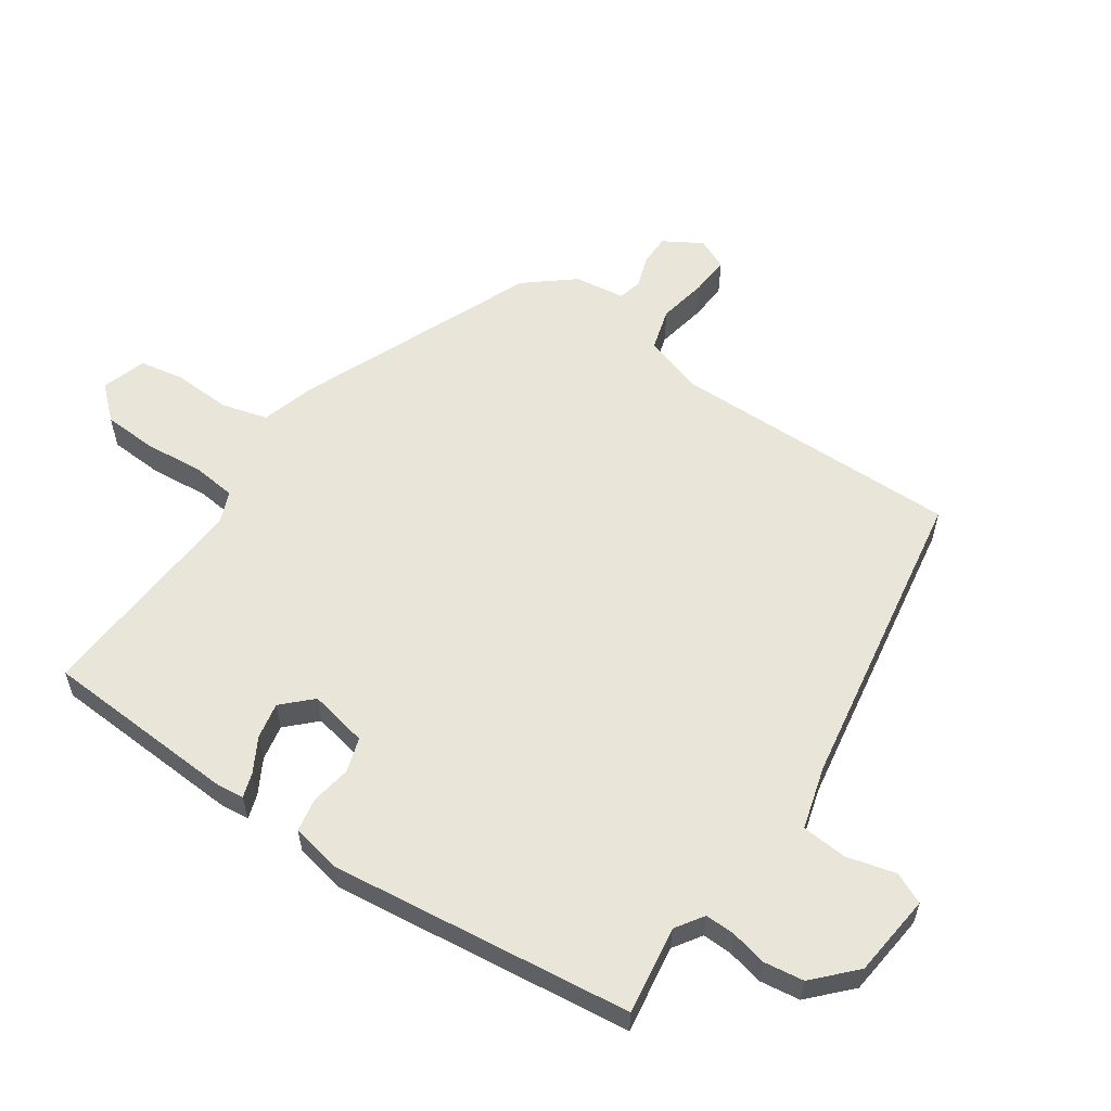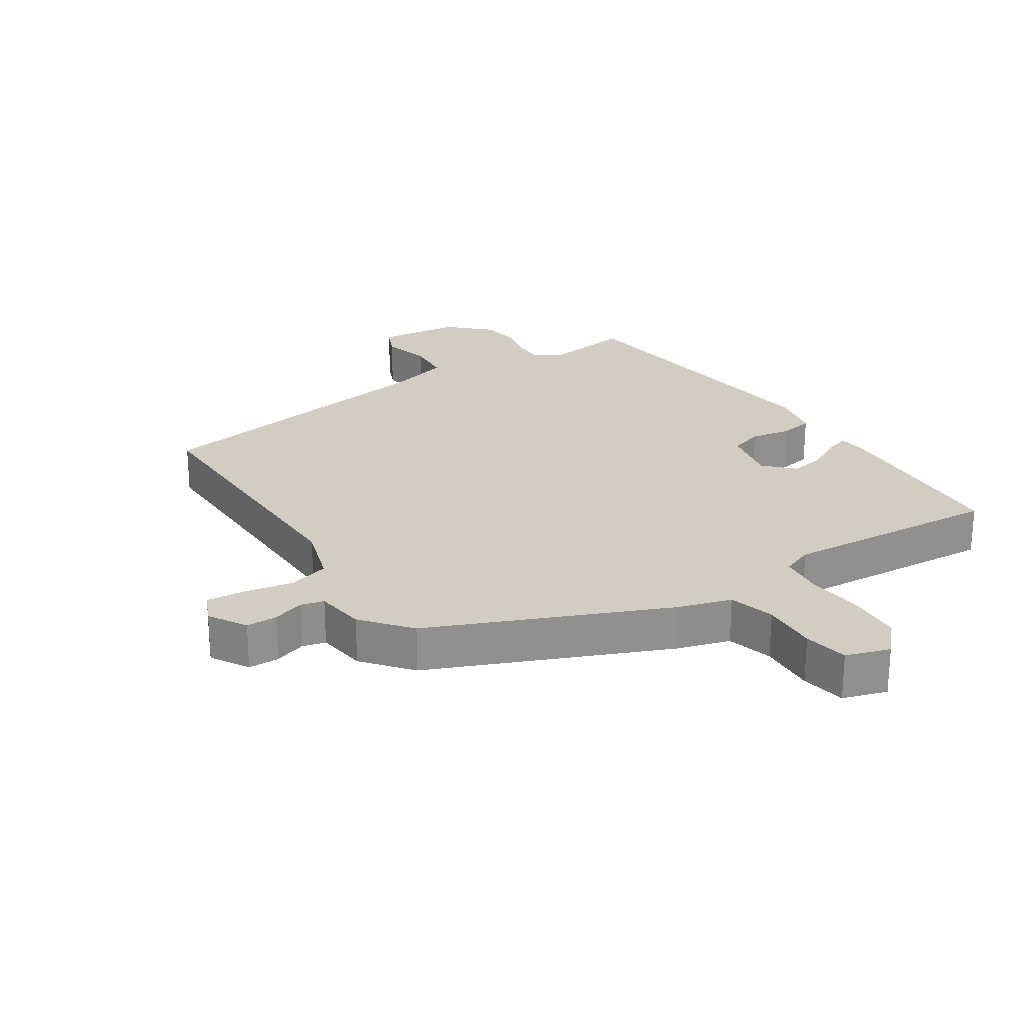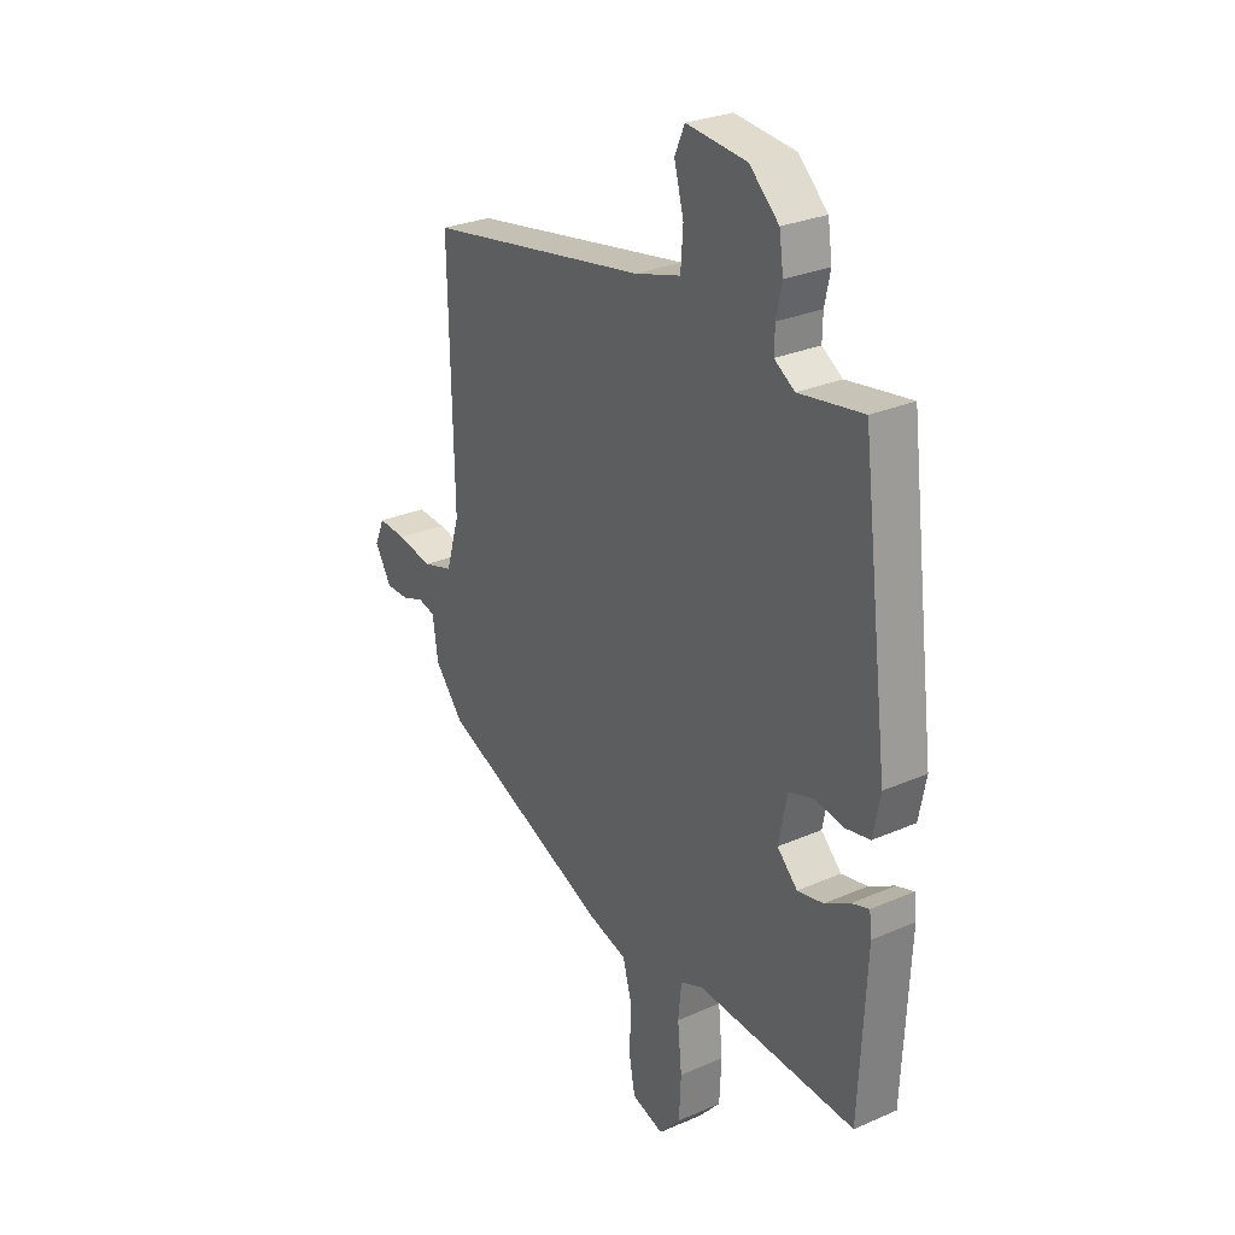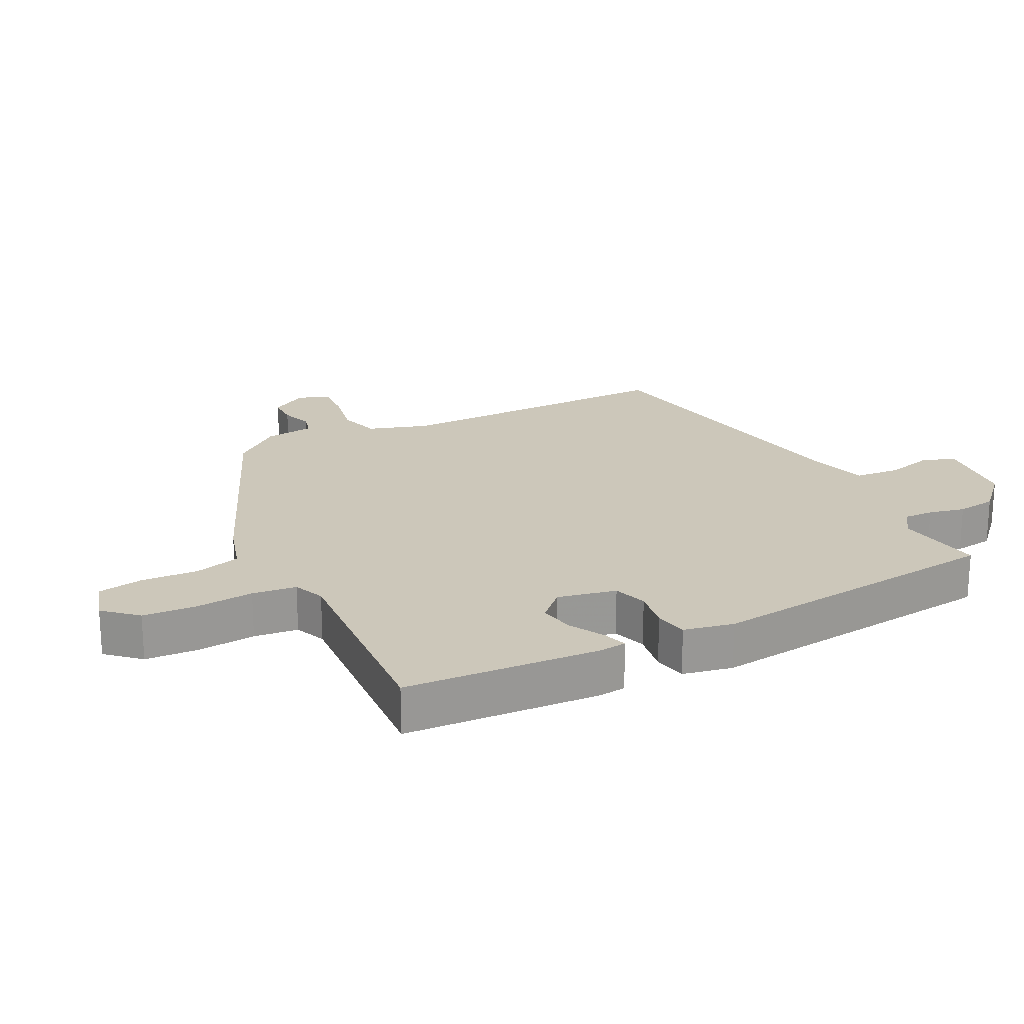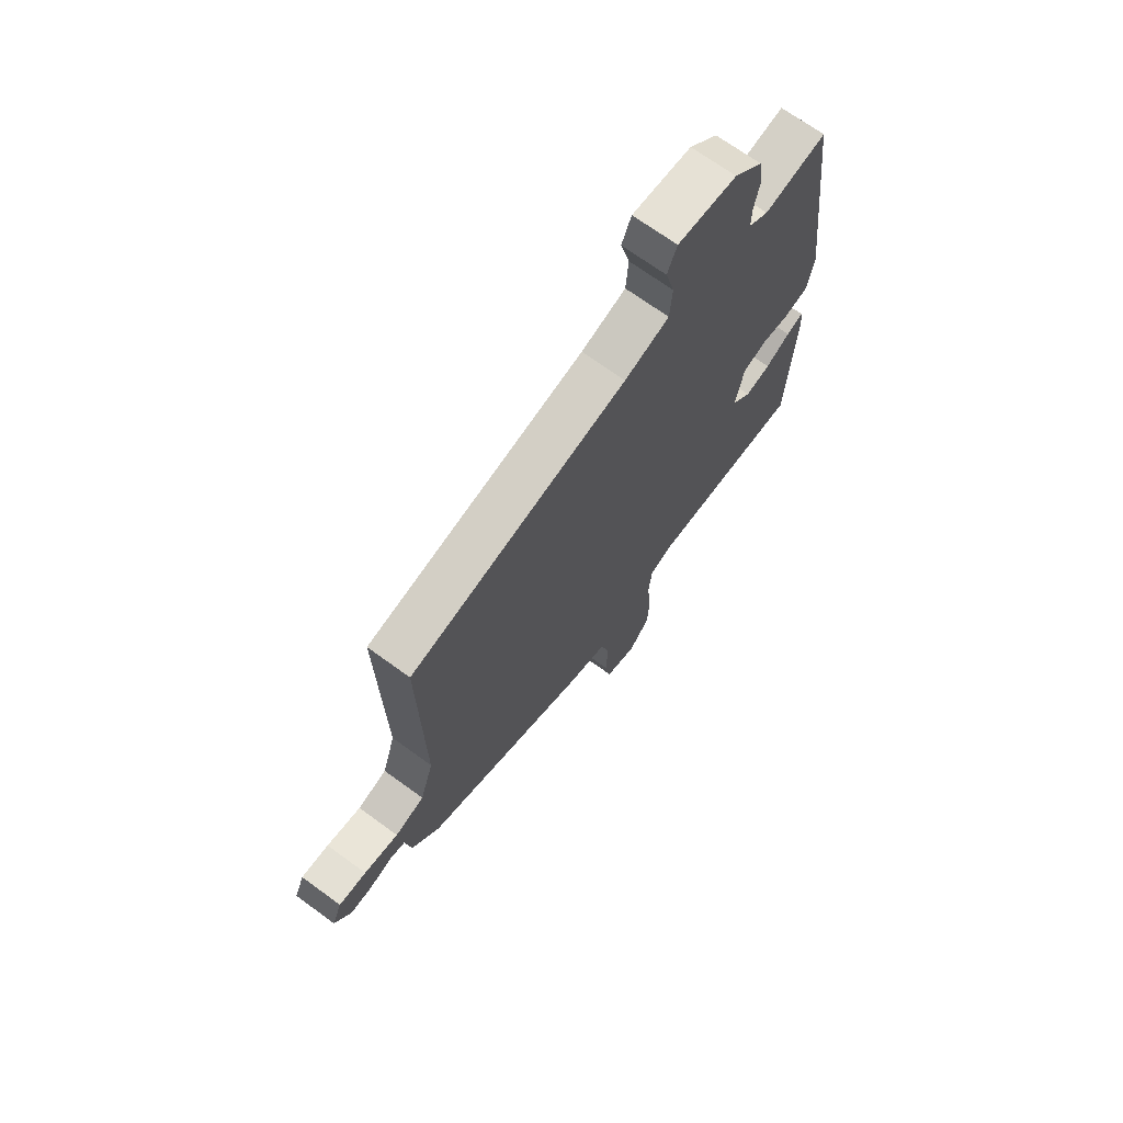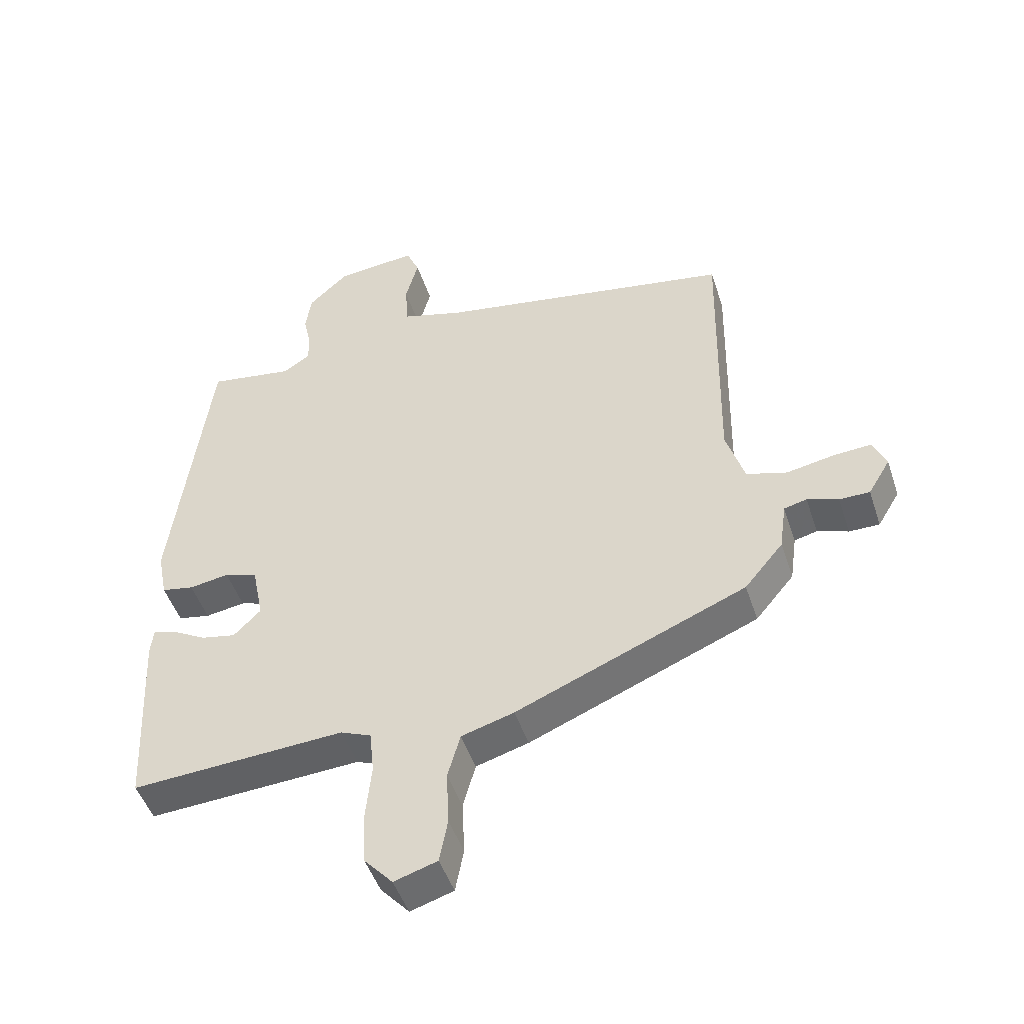
<metadata>
{"format":"obj","ext":"obj","renderer":"f3d","projection":"perspective","resolution":1024,"background":"white","views":[{"elev":58.2,"azim":-55.2,"up":"+Y"},{"elev":24.7,"azim":147.5,"up":"+Y"},{"elev":27.9,"azim":-123.6,"up":"+Z"},{"elev":21.4,"azim":-116.4,"up":"+Y"},{"elev":69.7,"azim":126.1,"up":"+Z"},{"elev":-47.9,"azim":18.0,"up":"+Z"}]}
</metadata>
<code>
v -0.488 0.07 -0.47
v -0.503 0.07 -0.17
v -0.498 0.07 -0.128
v -0.461 0.07 -0.14
v -0.408 0.07 -0.17
v -0.353 0.07 -0.181
v -0.31 0.07 -0.138
v -0.328 0.07 -0.048
v -0.38 0.07 -0.031
v -0.443 0.07 -0.041
v -0.494 0.07 -0.031
v -0.509 0.07 0.046
v -0.451 0.07 0.509
v -0.316 0.07 0.488
v -0.273 0.07 0.516
v -0.274 0.07 0.562
v -0.286 0.07 0.618
v -0.277 0.07 0.679
v -0.215 0.07 0.737
v -0.087 0.07 0.75
v -0.066 0.07 0.702
v -0.086 0.07 0.627
v -0.081 0.07 0.557
v 0.016 0.07 0.529
v 0.487 0.07 0.447
v 0.478 0.07 0.005
v 0.507 0.07 -0.089
v 0.571 0.07 -0.108
v 0.646 0.07 -0.094
v 0.706 0.07 -0.09
v 0.727 0.07 -0.138
v 0.692 0.07 -0.196
v 0.644 0.07 -0.196
v 0.595 0.07 -0.179
v 0.559 0.07 -0.188
v 0.548 0.07 -0.265
v 0.487 0.07 -0.338
v 0.124 0.07 -0.488
v 0.041 0.07 -0.512
v 0.021 0.07 -0.583
v 0.025 0.07 -0.67
v 0.012 0.07 -0.739
v -0.056 0.07 -0.76
v -0.101 0.07 -0.71
v -0.105 0.07 -0.627
v -0.096 0.07 -0.538
v -0.103 0.07 -0.47
v -0.151 0.07 -0.45
v -0.488 0 -0.47
v -0.503 0 -0.17
v -0.498 0 -0.128
v -0.461 0 -0.14
v -0.408 0 -0.17
v -0.353 0 -0.181
v -0.31 0 -0.138
v -0.328 0 -0.048
v -0.38 0 -0.031
v -0.443 0 -0.041
v -0.494 0 -0.031
v -0.509 0 0.046
v -0.451 0 0.509
v -0.316 0 0.488
v -0.273 0 0.516
v -0.274 0 0.562
v -0.286 0 0.618
v -0.277 0 0.679
v -0.215 0 0.737
v -0.087 0 0.75
v -0.066 0 0.702
v -0.086 0 0.627
v -0.081 0 0.557
v 0.016 0 0.529
v 0.487 0 0.447
v 0.478 0 0.005
v 0.507 0 -0.089
v 0.571 0 -0.108
v 0.646 0 -0.094
v 0.706 0 -0.09
v 0.727 0 -0.138
v 0.692 0 -0.196
v 0.644 0 -0.196
v 0.595 0 -0.179
v 0.559 0 -0.188
v 0.548 0 -0.265
v 0.487 0 -0.338
v 0.124 0 -0.488
v 0.041 0 -0.512
v 0.021 0 -0.583
v 0.025 0 -0.67
v 0.012 0 -0.739
v -0.056 0 -0.76
v -0.101 0 -0.71
v -0.105 0 -0.627
v -0.096 0 -0.538
v -0.103 0 -0.47
v -0.151 0 -0.45
f 43 44 45 46
f 43 46 47
f 40 41 42 43
f 39 40 43 47
f 38 39 47 48
f 35 36 37 38
f 31 32 33 34
f 31 34 35
f 28 29 30 31
f 28 31 35
f 27 28 35 38
f 24 25 26
f 23 24 26 27
f 19 20 21 22
f 19 22 23
f 16 17 18 19
f 15 16 19 23
f 14 15 23 27
f 9 10 11 12
f 8 9 12 13
f 2 3 4 5
f 48 1 2 5
f 48 5 6
f 38 48 6 7
f 27 38 7 8
f 8 13 14 27
f 94 93 92 91
f 95 94 91
f 91 90 89 88
f 95 91 88 87
f 96 95 87 86
f 86 85 84 83
f 82 81 80 79
f 83 82 79
f 79 78 77 76
f 83 79 76
f 86 83 76 75
f 74 73 72
f 75 74 72 71
f 70 69 68 67
f 71 70 67
f 67 66 65 64
f 71 67 64 63
f 75 71 63 62
f 60 59 58 57
f 61 60 57 56
f 53 52 51 50
f 53 50 49 96
f 54 53 96
f 55 54 96 86
f 56 55 86 75
f 75 62 61 56
f 1 49 50 2
f 2 50 51 3
f 3 51 52 4
f 4 52 53 5
f 5 53 54 6
f 6 54 55 7
f 7 55 56 8
f 8 56 57 9
f 9 57 58 10
f 10 58 59 11
f 11 59 60 12
f 12 60 61 13
f 13 61 62 14
f 14 62 63 15
f 15 63 64 16
f 16 64 65 17
f 17 65 66 18
f 18 66 67 19
f 19 67 68 20
f 20 68 69 21
f 21 69 70 22
f 22 70 71 23
f 23 71 72 24
f 24 72 73 25
f 25 73 74 26
f 26 74 75 27
f 27 75 76 28
f 28 76 77 29
f 29 77 78 30
f 30 78 79 31
f 31 79 80 32
f 32 80 81 33
f 33 81 82 34
f 34 82 83 35
f 35 83 84 36
f 36 84 85 37
f 37 85 86 38
f 38 86 87 39
f 39 87 88 40
f 40 88 89 41
f 41 89 90 42
f 42 90 91 43
f 43 91 92 44
f 44 92 93 45
f 45 93 94 46
f 46 94 95 47
f 47 95 96 48
f 48 96 49 1

</code>
